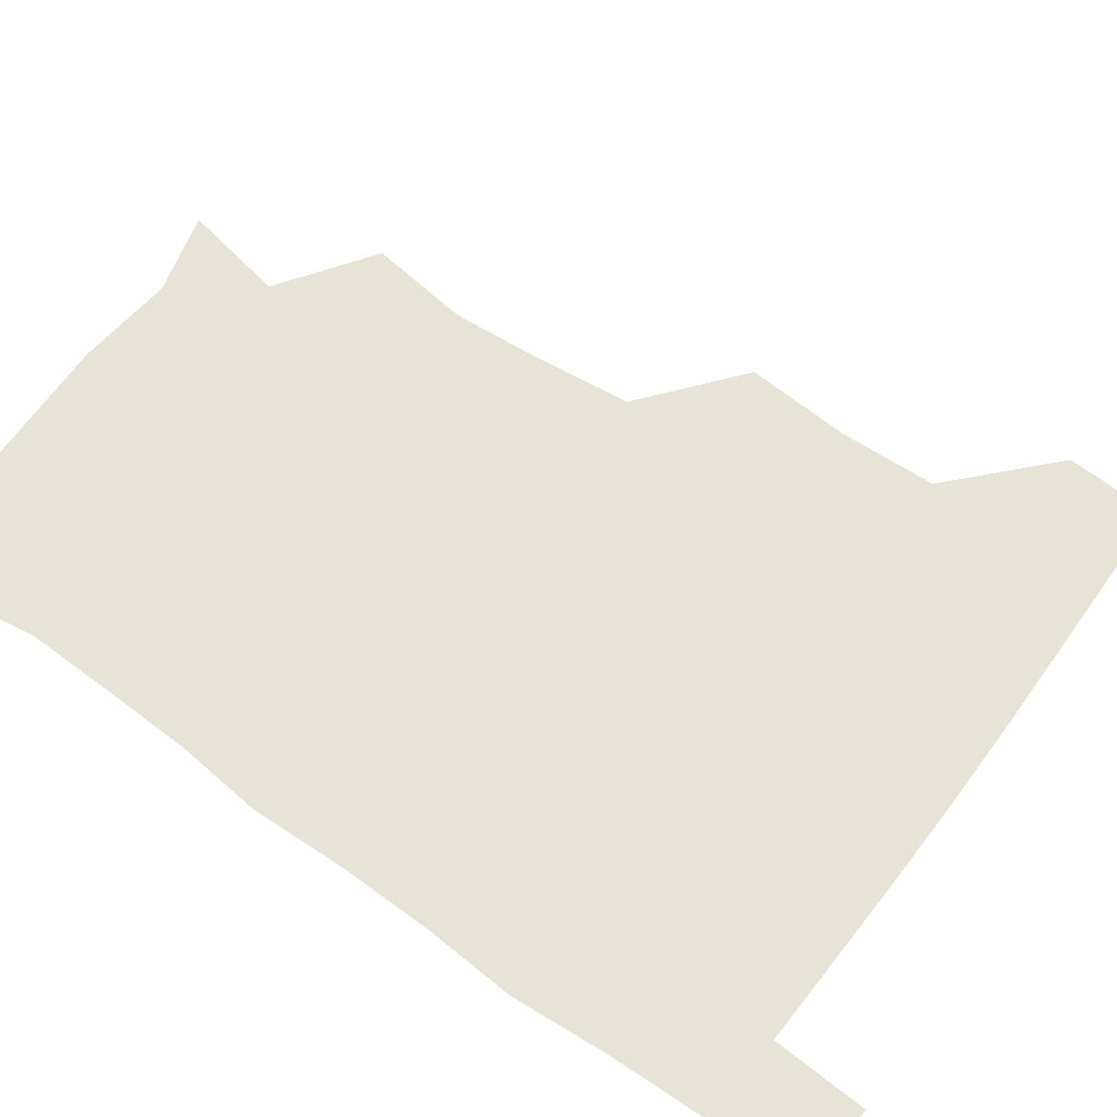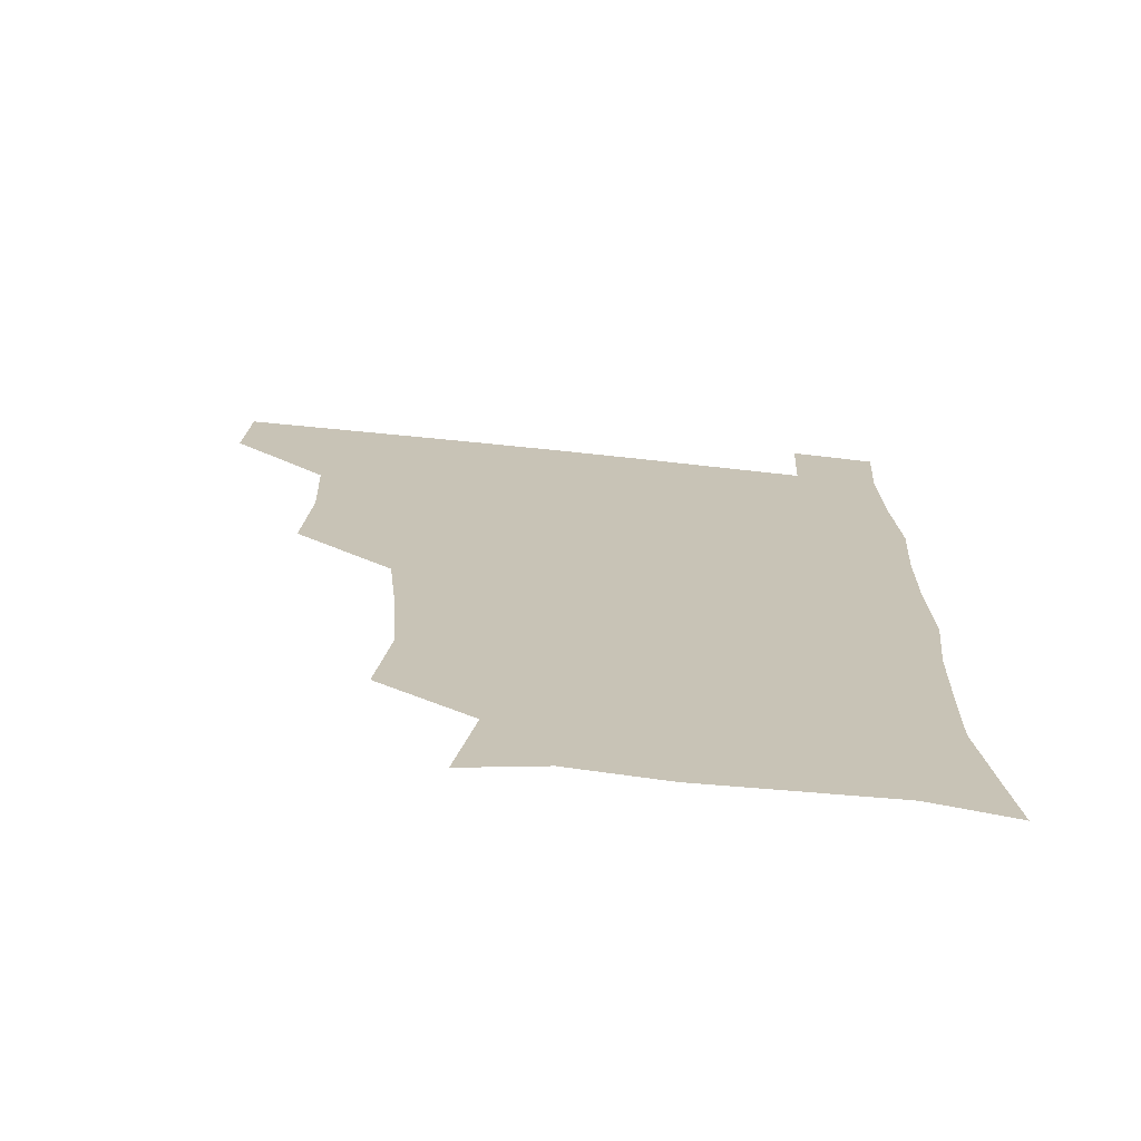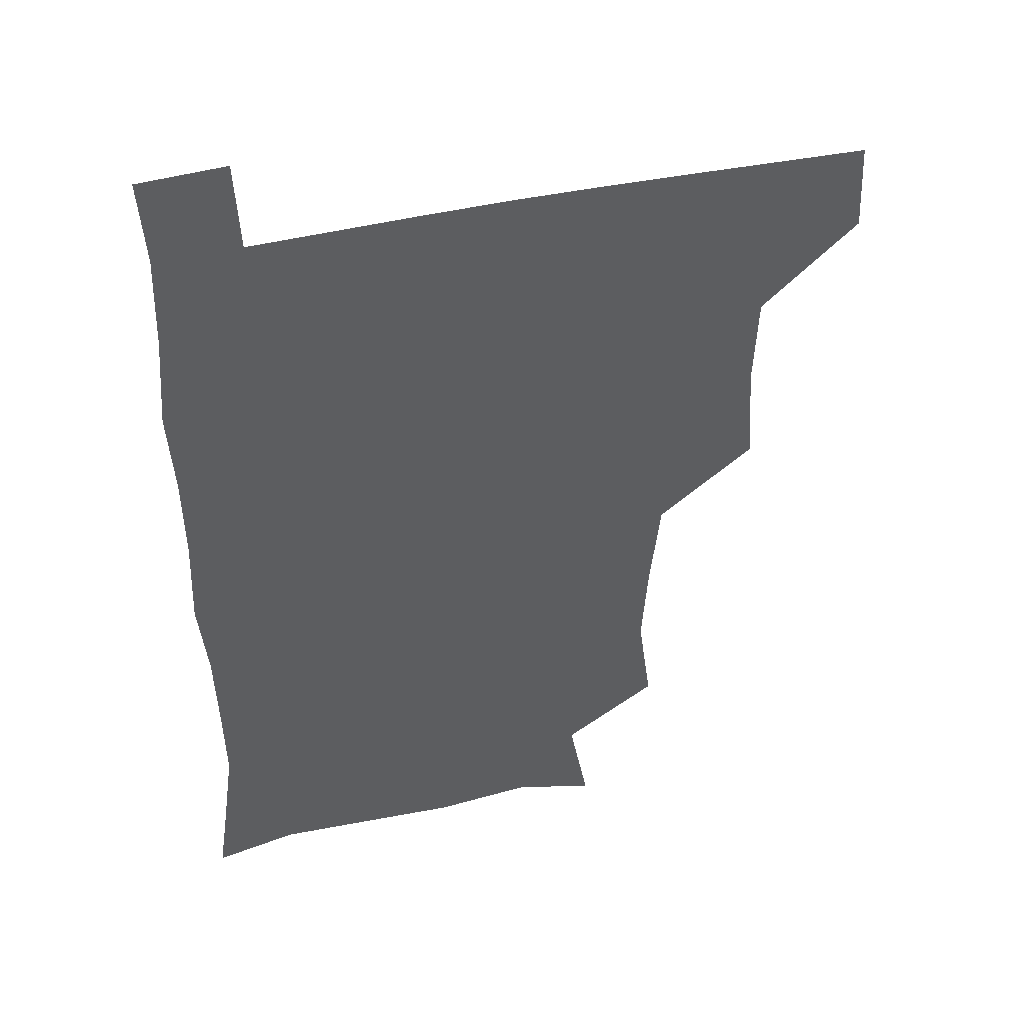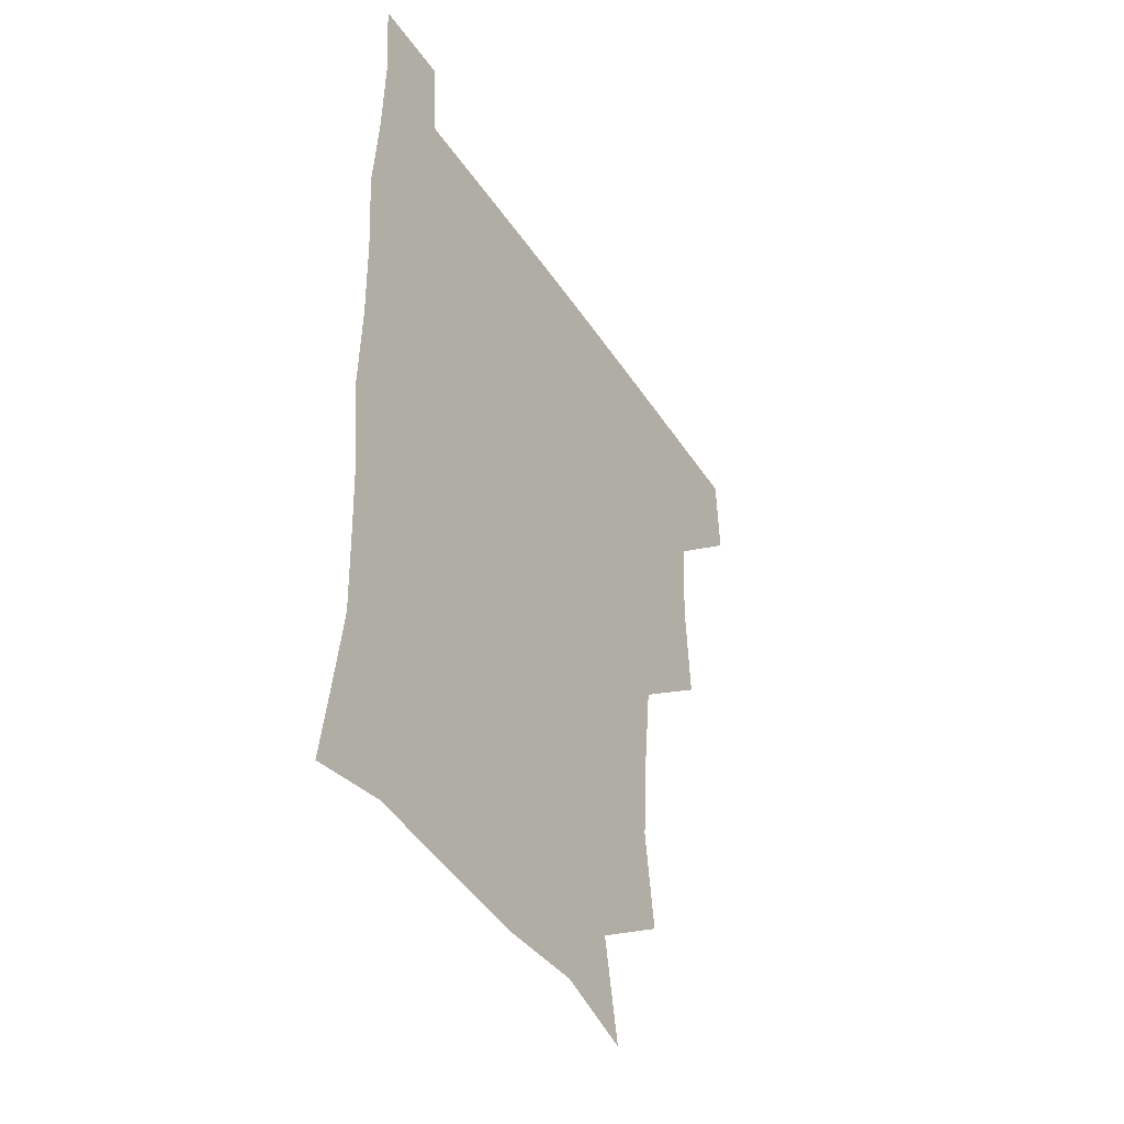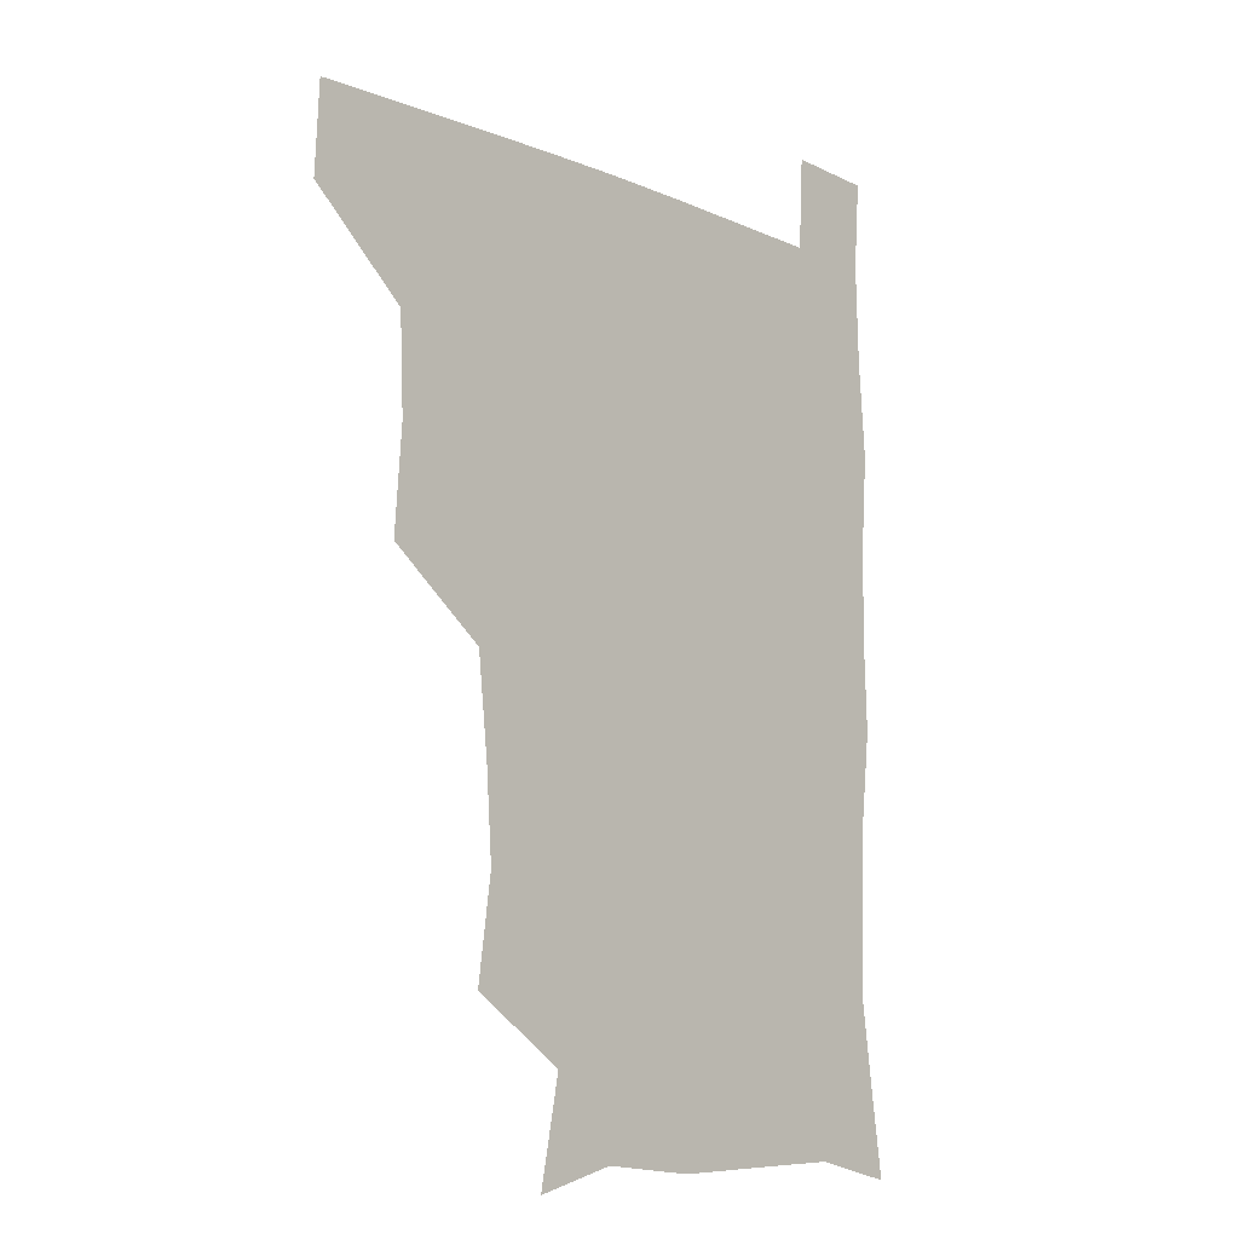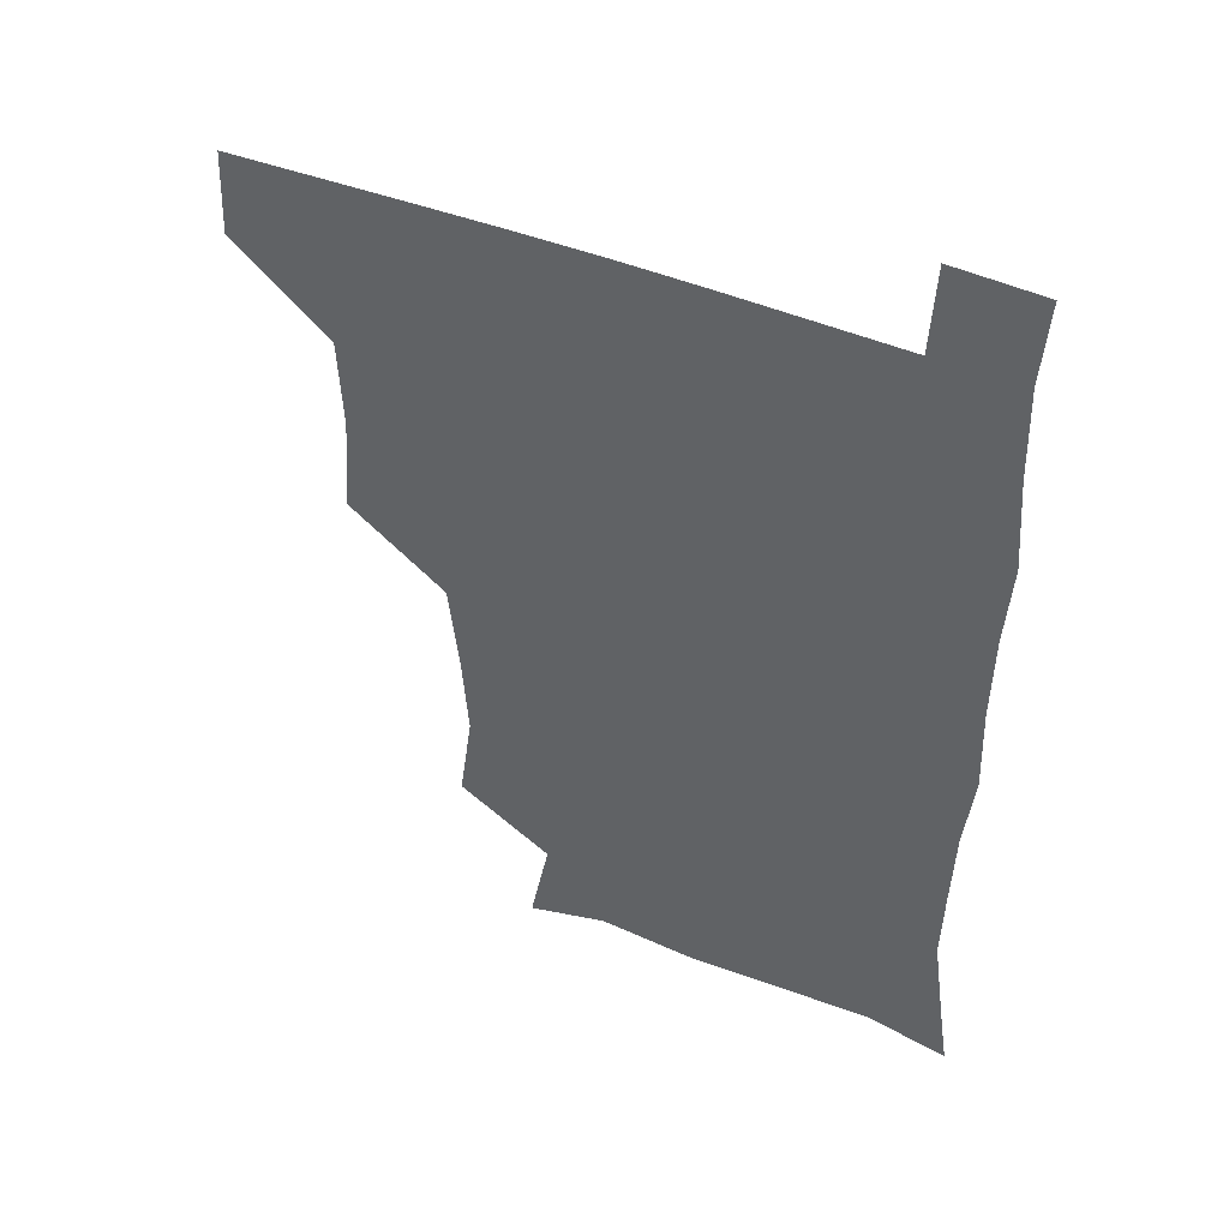
<metadata>
{"format":"obj","ext":"obj","renderer":"f3d","projection":"perspective","resolution":1024,"background":"white","views":[{"elev":61.7,"azim":126.2,"up":"+Z"},{"elev":-71.1,"azim":-5.9,"up":"+Y"},{"elev":44.4,"azim":165.5,"up":"+Y"},{"elev":-43.3,"azim":120.8,"up":"+Y"},{"elev":-10.4,"azim":-46.2,"up":"+Y"},{"elev":47.8,"azim":23.9,"up":"+Y"}]}
</metadata>
<code>
v 480 479.9 0
v 481.5 510.3 0
v 511.4 382.4 0
v 514 417.5 0
v 512.7 450 0
v 512.7 480.8 0
v 511.5 510.8 0
v 545.1 259.1 0
v 549.8 293.4 0
v 547.8 323.6 0
v 544.3 356.3 0
v 544.1 391.6 0
v 542.8 421.1 0
v 543.2 452 0
v 542.4 481.2 0
v 541.2 511.4 0
v 570.2 202.6 0
v 577 237.7 0
v 575.2 270.5 0
v 577.1 304.8 0
v 574.9 333 0
v 573.2 362.8 0
v 573.4 395 0
v 573.4 424.4 0
v 573.1 452.9 0
v 572.8 481 0
v 570.7 511.9 0
v 598.1 210.4 0
v 603.3 243.6 0
v 603 273.1 0
v 603.2 307.7 0
v 602.5 335.7 0
v 602.1 366.6 0
v 601.9 395.8 0
v 602 424.8 0
v 601.9 453 0
v 602 481.2 0
v 600.3 512 0
v 631.2 207.4 0
v 631.1 245.5 0
v 631.2 276.8 0
v 630.4 307.9 0
v 630.1 338.7 0
v 630 367 0
v 629.9 396.6 0
v 630.1 426.8 0
v 630.6 453.4 0
v 631 481.5 0
v 630 511.5 0
v 665.2 208.9 0
v 660.1 243.9 0
v 658.3 276 0
v 657.2 308.6 0
v 657.5 337.5 0
v 658 365.9 0
v 658.4 394.7 0
v 657.9 425.4 0
v 658.6 453.8 0
v 659.3 482.2 0
v 660.5 510.7 0
v 695.9 210.2 0
v 687.6 244 0
v 685.3 274.2 0
v 685.5 303.5 0
v 685 334.2 0
v 685.6 363.8 0
v 685.6 393.6 0
v 685.8 423.4 0
v 687 452.4 0
v 687.1 481.8 0
v 689.4 509.9 0
v 691 541.3 0
v 724.5 204 0
v 720.7 230.6 0
v 716.5 260.9 0
v 717.2 290 0
v 718.2 320.1 0
v 721.2 349.4 0
v 720 381.3 0
v 720.4 412.9 0
v 722.4 443.6 0
v 719.9 476.7 0
v 718.9 509.8 0
v 721 539.8 0
f 5 6 1
f 1 6 2
f 6 7 2
f 11 12 3
f 3 12 4
f 12 13 4
f 4 13 5
f 13 14 5
f 5 14 6
f 14 15 6
f 6 15 7
f 15 16 7
f 18 19 8
f 8 19 9
f 19 20 9
f 9 20 10
f 20 21 10
f 10 21 11
f 21 22 11
f 11 22 12
f 22 23 12
f 12 23 13
f 23 24 13
f 13 24 14
f 24 25 14
f 14 25 15
f 25 26 15
f 15 26 16
f 26 27 16
f 17 28 18
f 28 29 18
f 18 29 19
f 29 30 19
f 19 30 20
f 30 31 20
f 20 31 21
f 31 32 21
f 21 32 22
f 32 33 22
f 22 33 23
f 33 34 23
f 23 34 24
f 34 35 24
f 24 35 25
f 35 36 25
f 25 36 26
f 36 37 26
f 26 37 27
f 37 38 27
f 28 39 29
f 39 40 29
f 29 40 30
f 40 41 30
f 30 41 31
f 41 42 31
f 31 42 32
f 42 43 32
f 32 43 33
f 43 44 33
f 33 44 34
f 44 45 34
f 34 45 35
f 45 46 35
f 35 46 36
f 46 47 36
f 36 47 37
f 47 48 37
f 37 48 38
f 48 49 38
f 39 50 40
f 50 51 40
f 40 51 41
f 51 52 41
f 41 52 42
f 52 53 42
f 42 53 43
f 53 54 43
f 43 54 44
f 54 55 44
f 44 55 45
f 55 56 45
f 45 56 46
f 56 57 46
f 46 57 47
f 57 58 47
f 47 58 48
f 58 59 48
f 48 59 49
f 59 60 49
f 50 61 51
f 61 62 51
f 51 62 52
f 62 63 52
f 52 63 53
f 63 64 53
f 53 64 54
f 64 65 54
f 54 65 55
f 65 66 55
f 55 66 56
f 66 67 56
f 56 67 57
f 67 68 57
f 57 68 58
f 68 69 58
f 58 69 59
f 69 70 59
f 59 70 60
f 70 71 60
f 61 73 62
f 73 74 62
f 62 74 63
f 74 75 63
f 63 75 64
f 75 76 64
f 64 76 65
f 76 77 65
f 65 77 66
f 77 78 66
f 66 78 67
f 78 79 67
f 67 79 68
f 79 80 68
f 68 80 69
f 80 81 69
f 69 81 70
f 81 82 70
f 70 82 71
f 82 83 71
f 71 83 72
f 83 84 72

</code>
